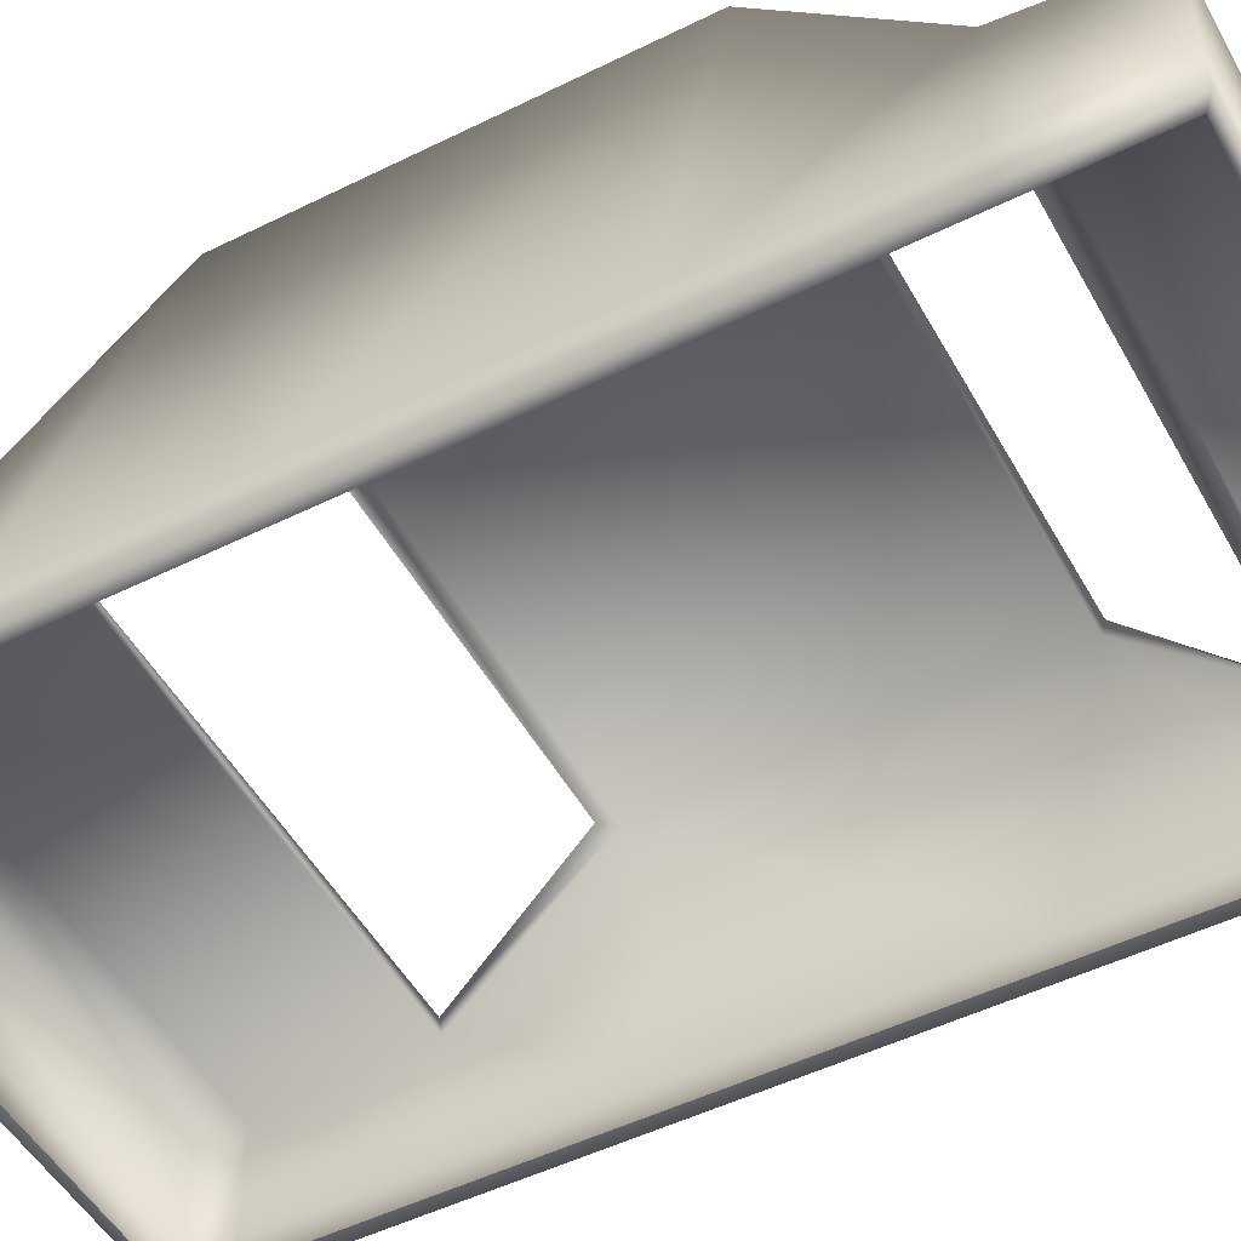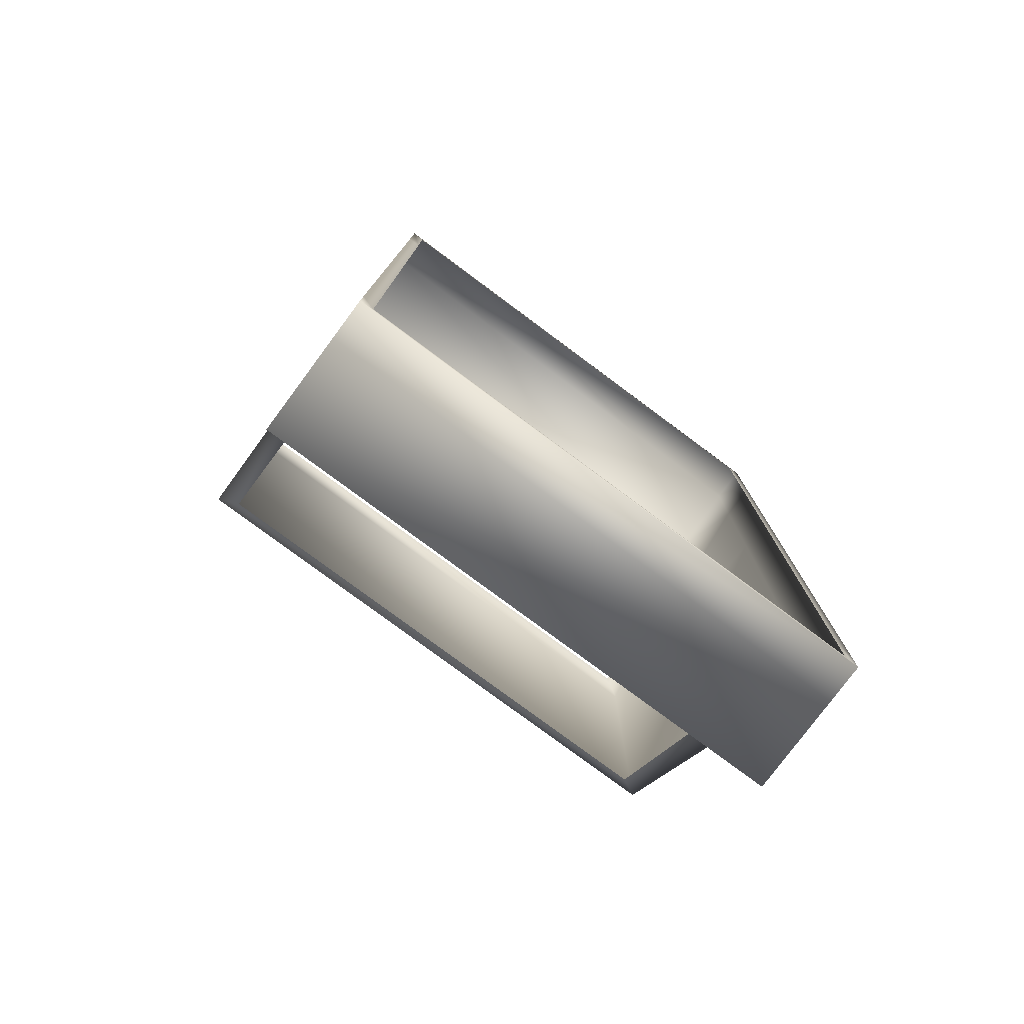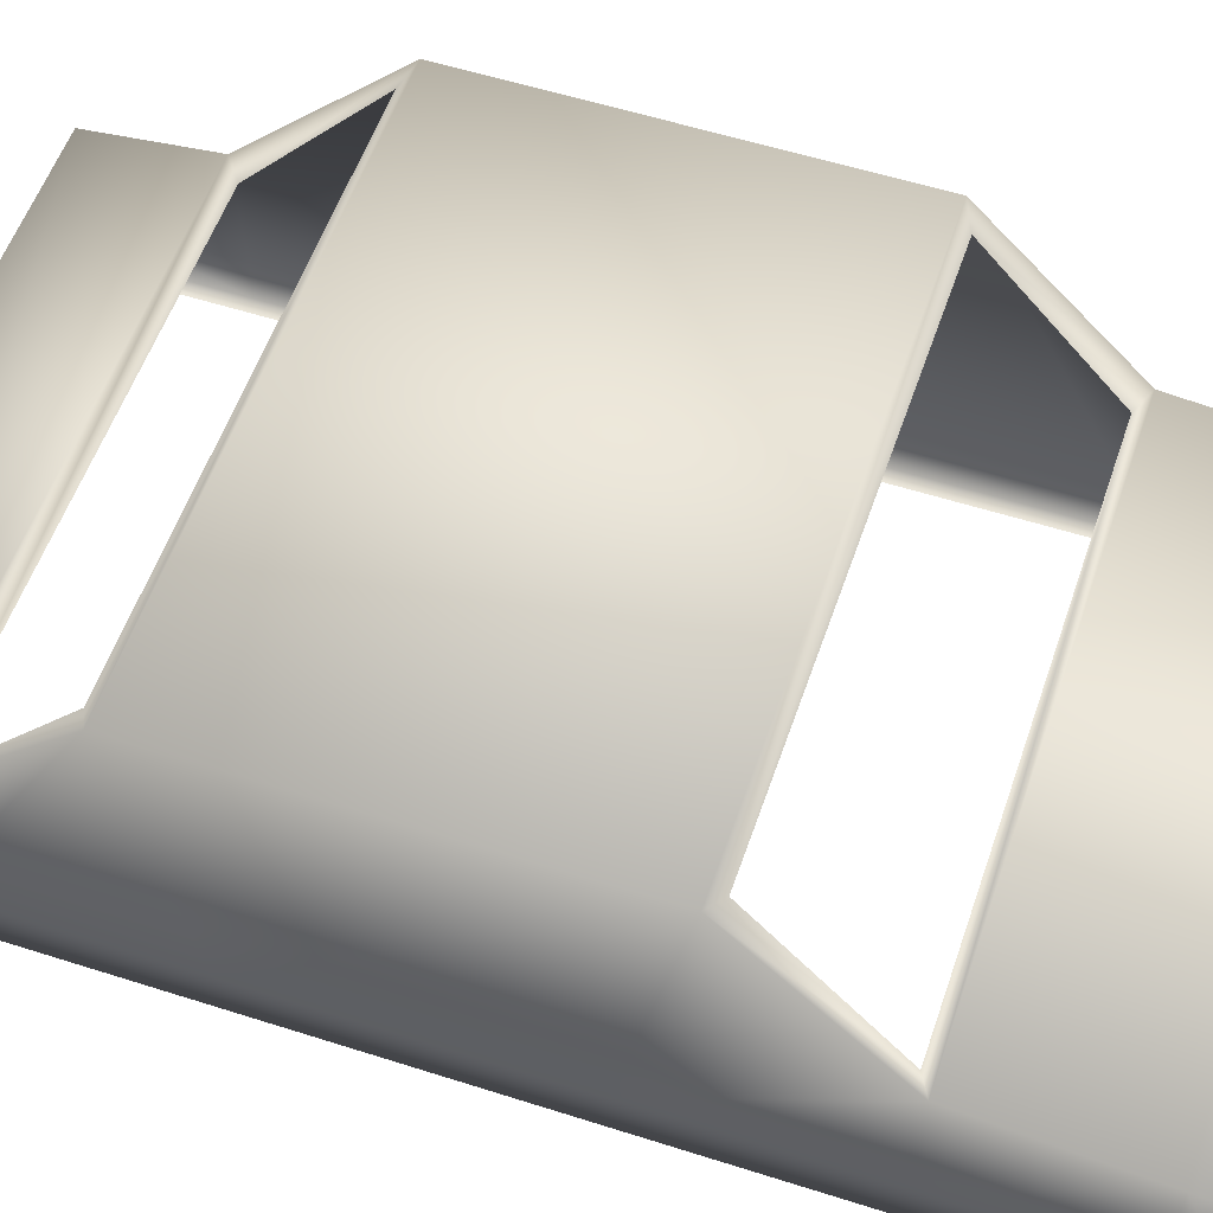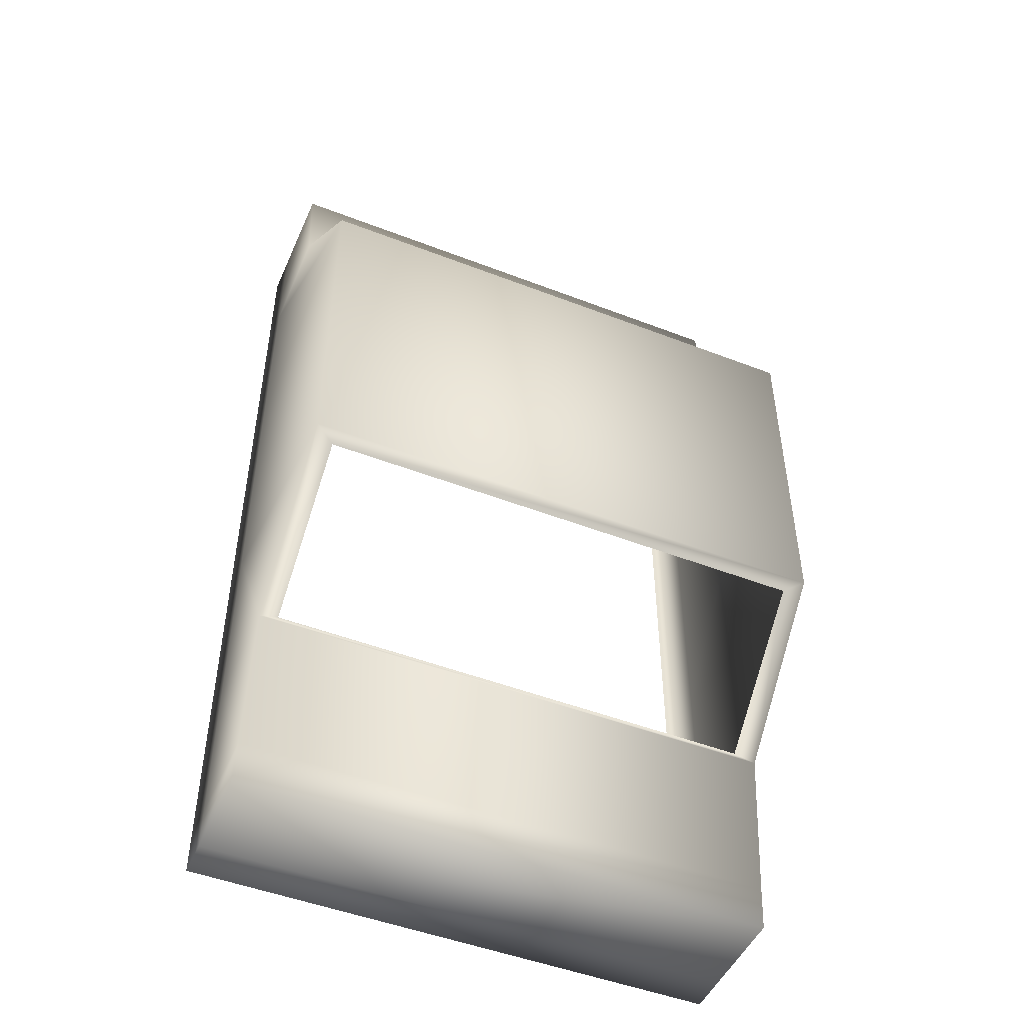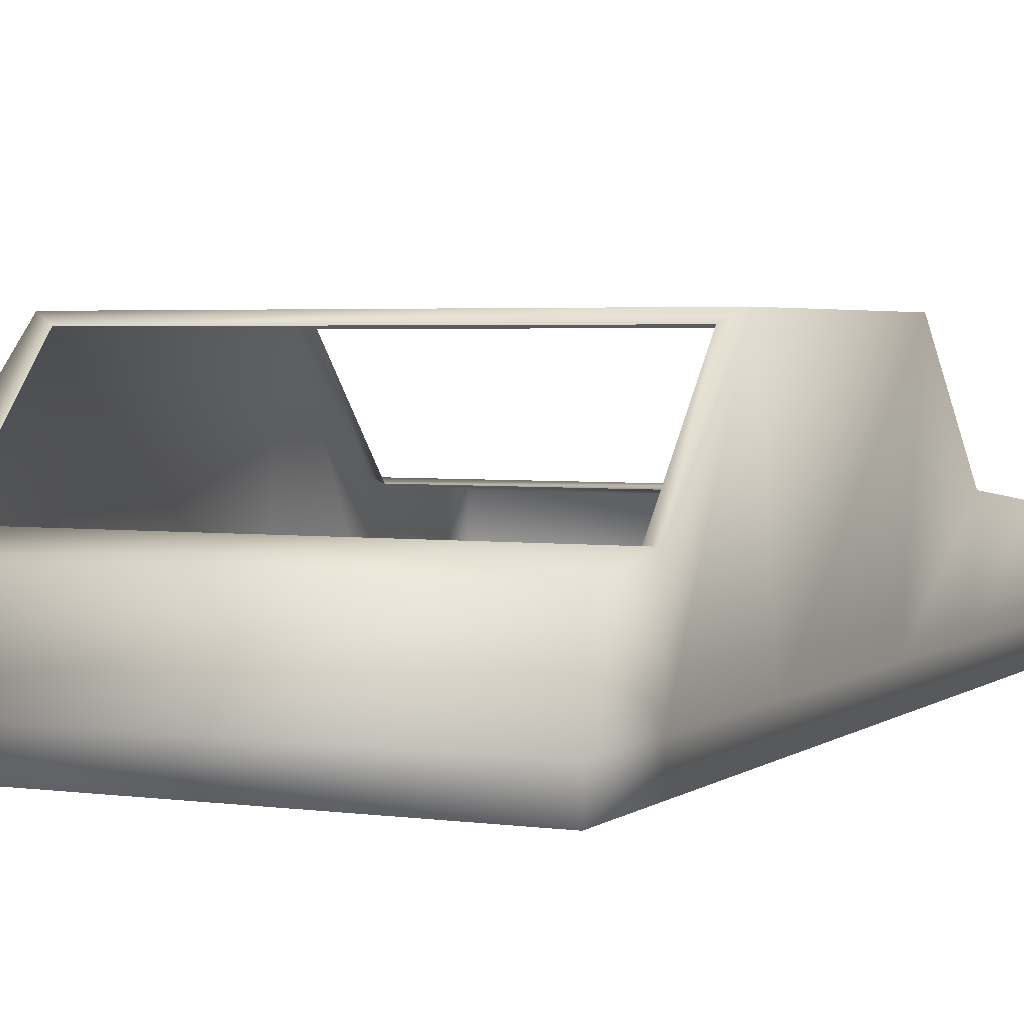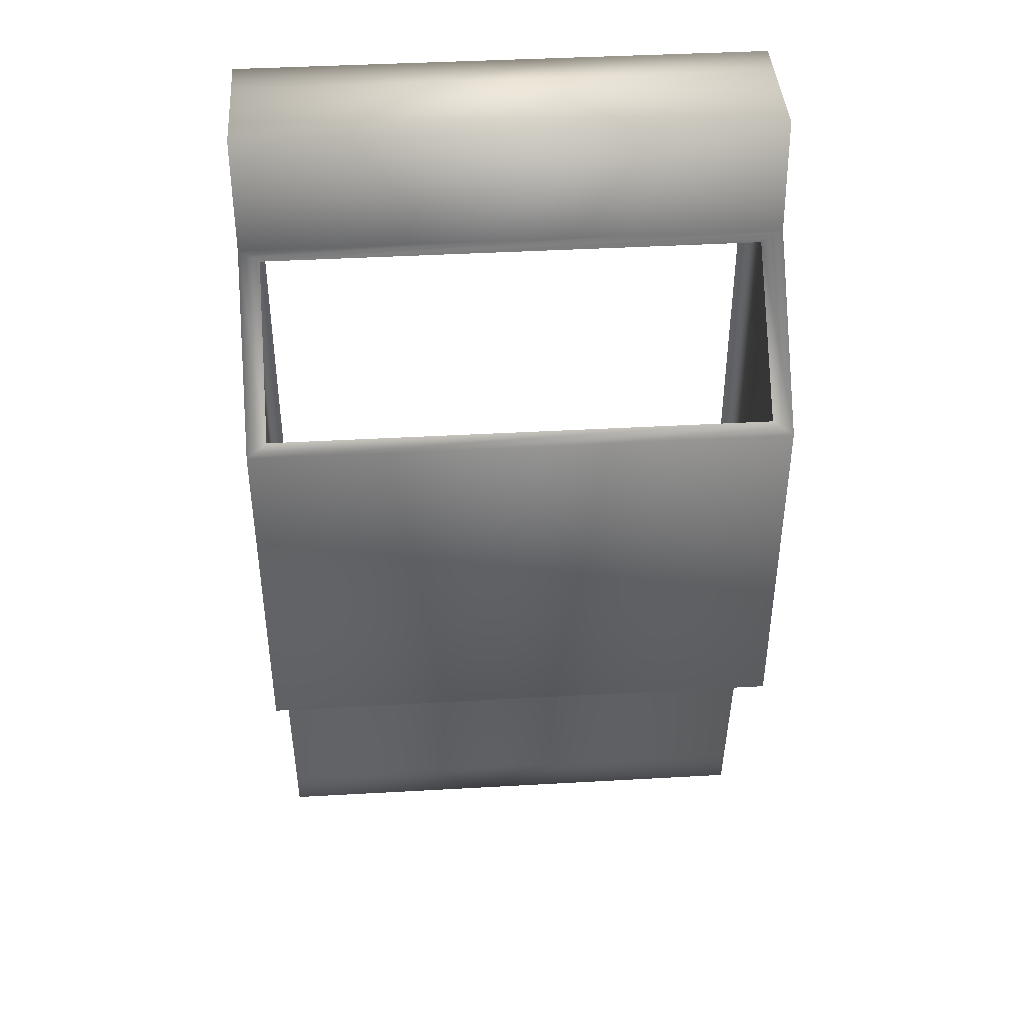
<metadata>
{"format":"obj","ext":"obj","renderer":"f3d","projection":"perspective","resolution":1024,"background":"white","views":[{"elev":-50.4,"azim":-61.6,"up":"+Y"},{"elev":-78.6,"azim":-36.6,"up":"+Z"},{"elev":55.3,"azim":108.7,"up":"+Y"},{"elev":-48.8,"azim":156.7,"up":"+Z"},{"elev":3.2,"azim":25.3,"up":"+Y"},{"elev":41.9,"azim":176.1,"up":"+Z"}]}
</metadata>
<code>
v  -49.12 37.87 87.37
v  31 37.87 87.37
v  31 37.87 33.55
v  -49.12 37.87 33.55
v  -49.12 17.41 13.02
v  31 17.41 13.02
v  31 15.1 -9.508
v  -49.12 15.1 -9.508
v  -49.12 0 126.2
v  31 0 126.2
v  31 14.54 126.2
v  -49.12 14.54 126.2
v  31 0 108.3
v  31 0 79.48
v  31 16.65 109.2
v  31 0 41.44
v  31 0 13.02
v  31 0 -9.508
v  31 0 -16.02
v  -49.12 0 -16.02
v  -49.12 14.54 -16.02
v  31 14.54 -16.02
v  -49.12 0 -9.508
v  -49.12 0 13.02
v  -49.12 0 41.44
v  -49.12 0 79.48
v  -49.12 0 108.3
v  -49.12 16.65 109.2
v  -49.12 -5.836 79.48
v  -49.12 -5.836 108.3
v  -49.12 -5.836 41.44
v  -49.12 -5.836 13.02
v  -49.12 -5.836 -9.508
v  -49.12 -5.836 -16.02
v  31 -5.836 -16.02
v  31 -5.836 -9.508
v  31 -5.836 13.02
v  31 -5.836 41.44
v  31 -5.836 79.48
v  31 -5.836 108.3
v  31 -5.836 126.2
v  -49.12 -5.836 126.2
v  -47.15 -5.836 79.48
v  -47.15 -5.836 108.3
v  -47.15 -5.836 41.44
v  -47.15 -5.836 13.02
v  -47.15 -5.836 -9.508
v  -47.15 -5.836 -14.74
v  29.03 -5.836 -14.74
v  29.03 -5.836 -9.508
v  29.03 -5.836 13.02
v  29.03 -5.836 41.44
v  29.03 -5.836 79.48
v  29.03 -5.836 108.3
v  29.03 -5.836 125
v  -47.15 -5.836 125
v  28.05 36.22 32.07
v  -46.17 36.22 32.07
v  28.05 16.7 14.5
v  -46.17 16.7 14.5
v  28.05 16.19 106.9
v  -46.17 16.19 106.9
v  28.05 36.22 88.85
v  -46.17 36.22 88.85
o Box001
g Box001
f 1 2 3 4
f 5 6 7 8
f 9 10 11 12
f 13 14 2 15
f 14 16 3 2
f 16 17 6 3
f 17 18 7 6
f 19 20 21 22
f 23 24 5 8
f 24 25 4 5
f 25 26 1 4
f 26 27 28 1
f 23 8 21 20
f 8 7 22 21
f 7 18 19 22
f 13 15 11 10
f 15 28 12 11
f 28 27 9 12
f 27 26 29 30
f 26 25 31 29
f 25 24 32 31
f 24 23 33 32
f 23 20 34 33
f 20 19 35 34
f 19 18 36 35
f 18 17 37 36
f 17 16 38 37
f 16 14 39 38
f 14 13 40 39
f 13 10 41 40
f 10 9 42 41
f 9 27 30 42
f 30 29 43 44
f 29 31 45 43
f 31 32 46 45
f 32 33 47 46
f 33 34 48 47
f 34 35 49 48
f 35 36 50 49
f 36 37 51 50
f 37 38 52 51
f 38 39 53 52
f 39 40 54 53
f 40 41 55 54
f 41 42 56 55
f 42 30 44 56
f 4 3 57 58
f 3 6 59 57
f 6 5 60 59
f 5 4 58 60
f 28 15 61 62
f 15 2 63 61
f 2 1 64 63
f 1 28 62 64

</code>
